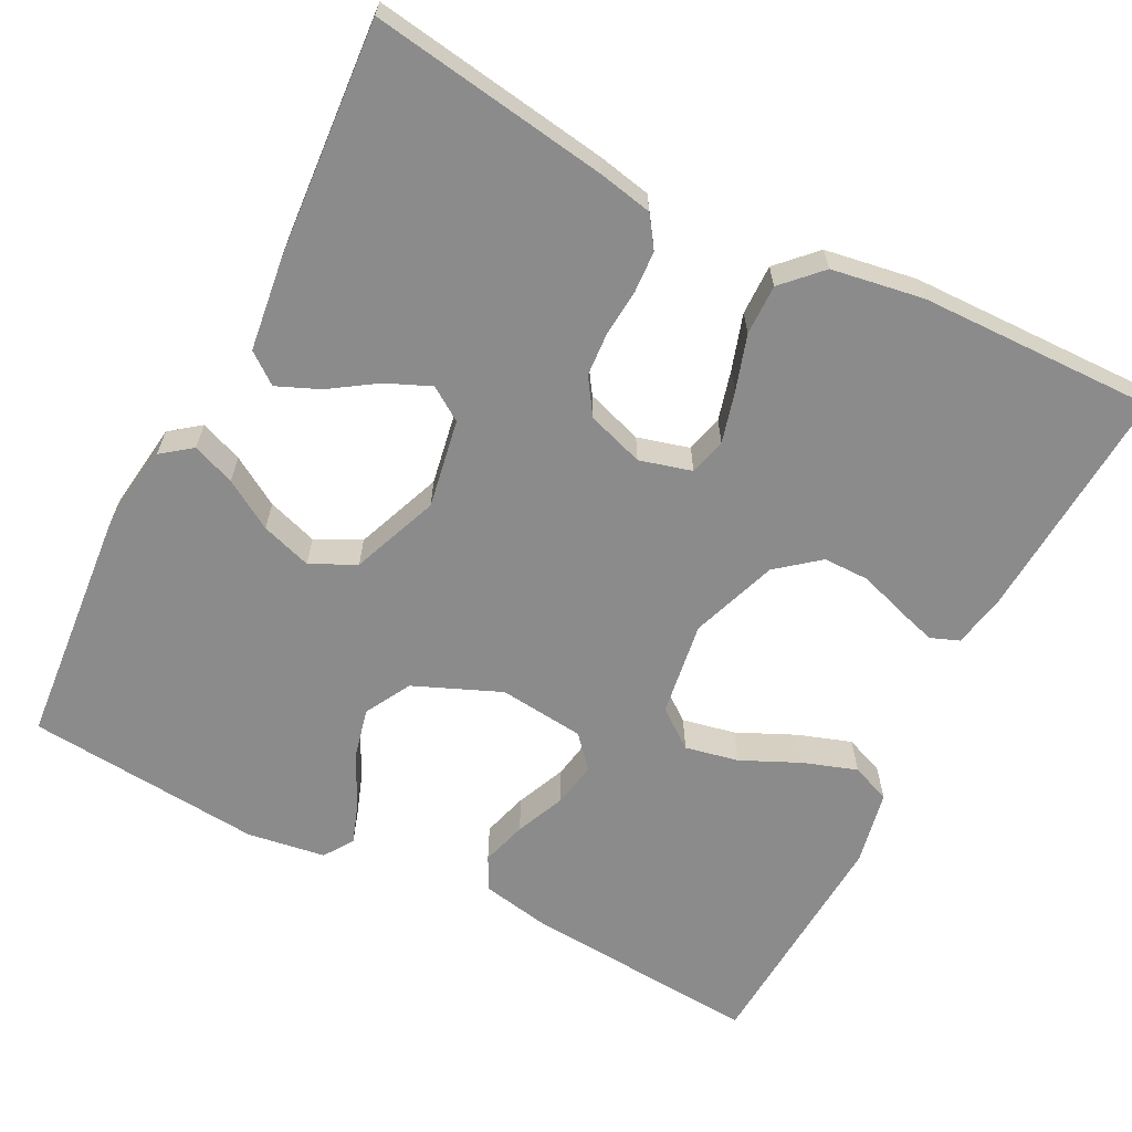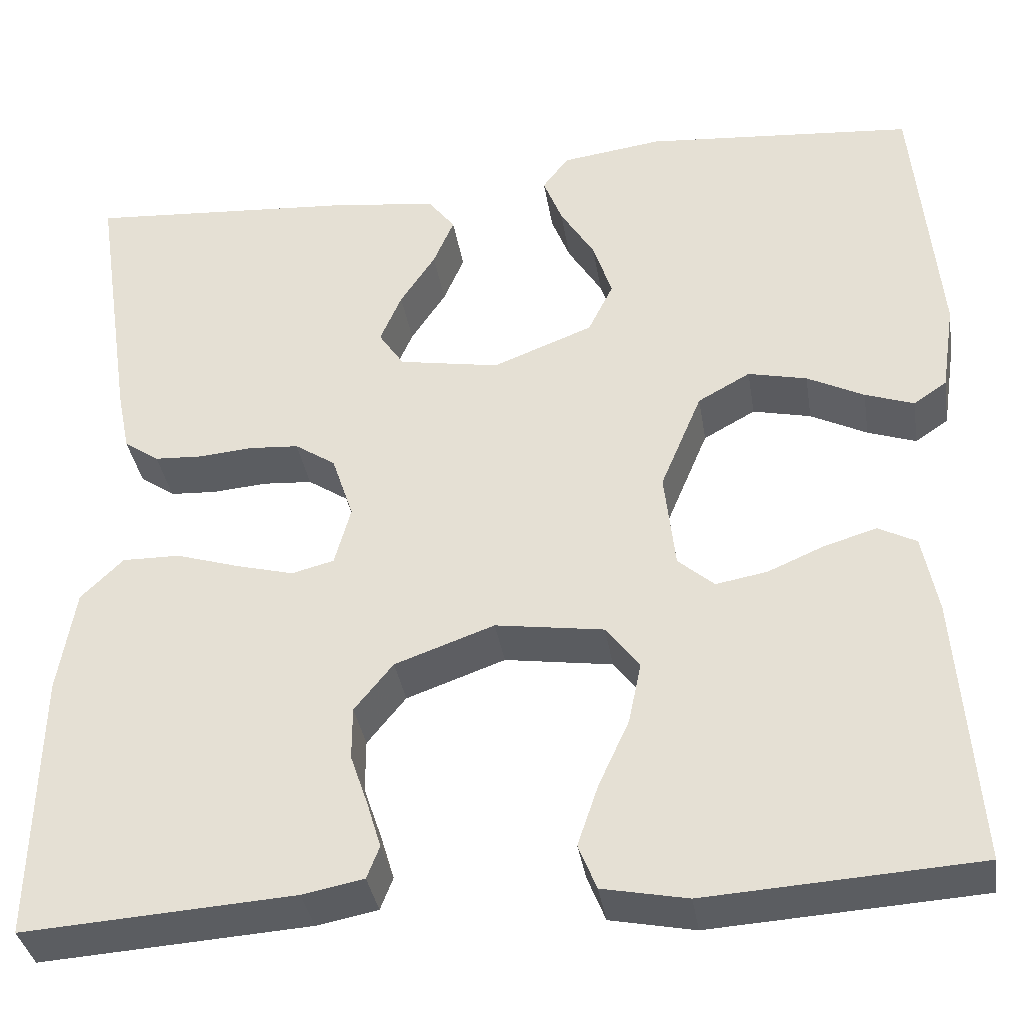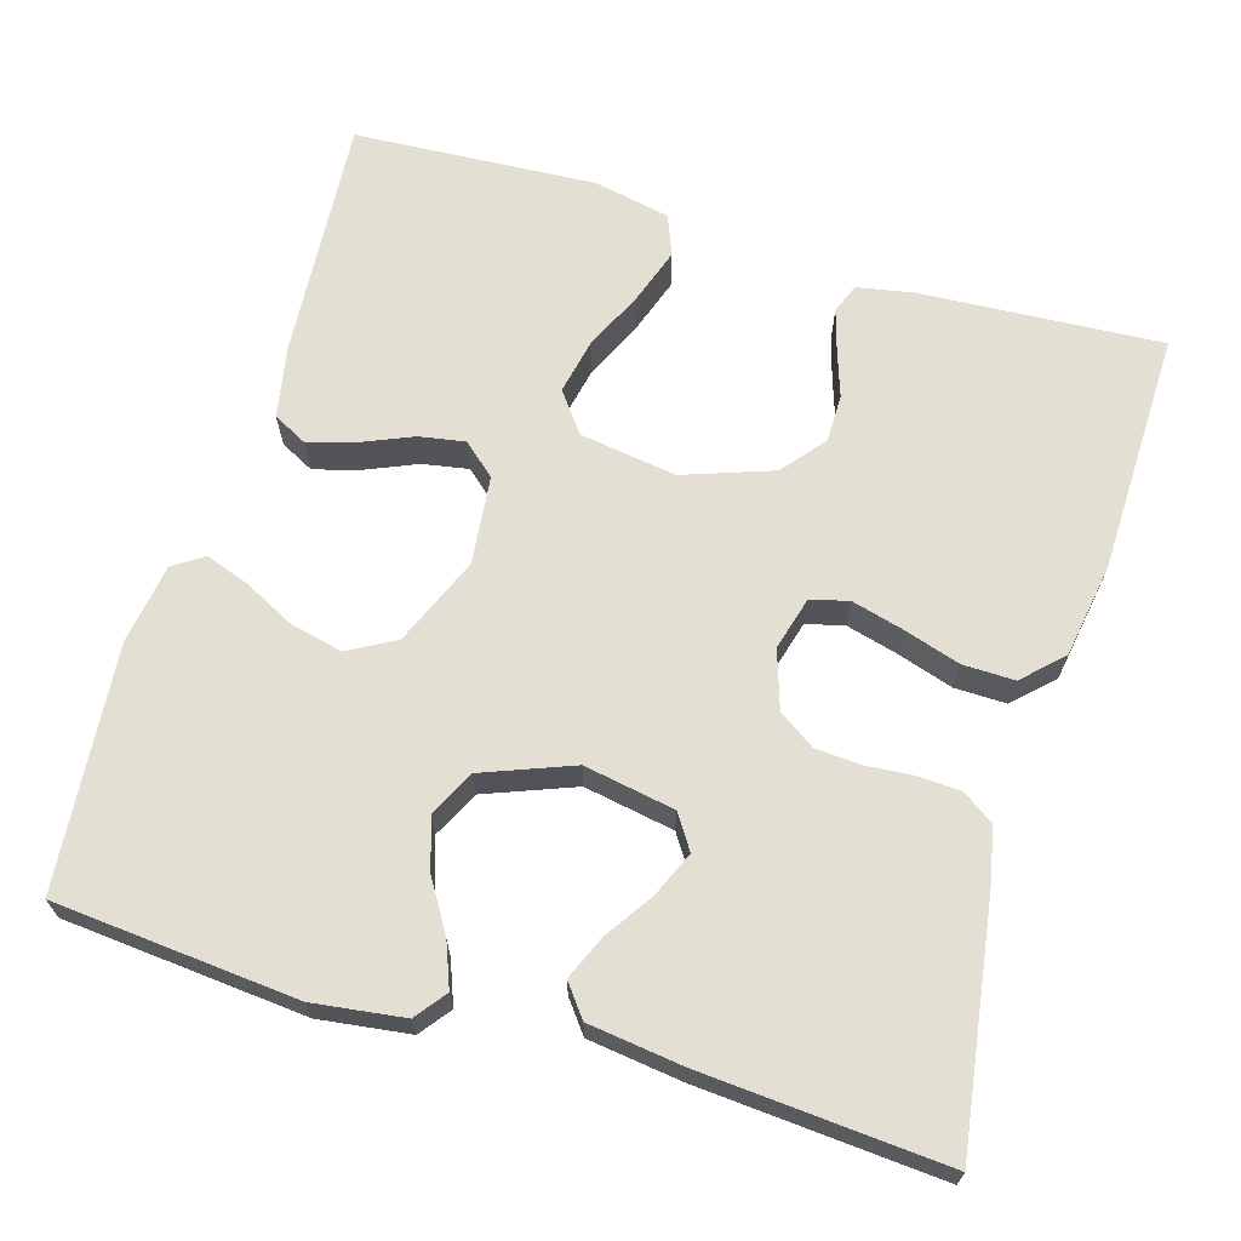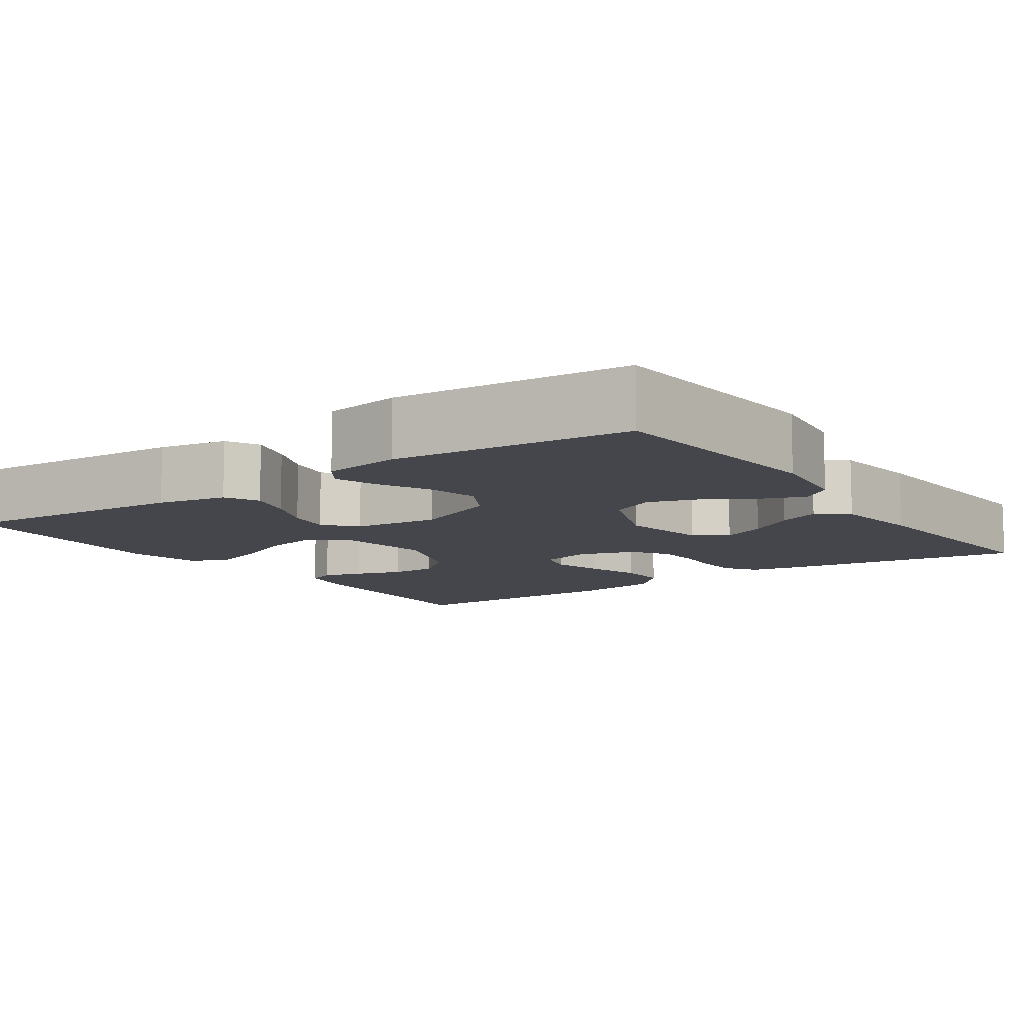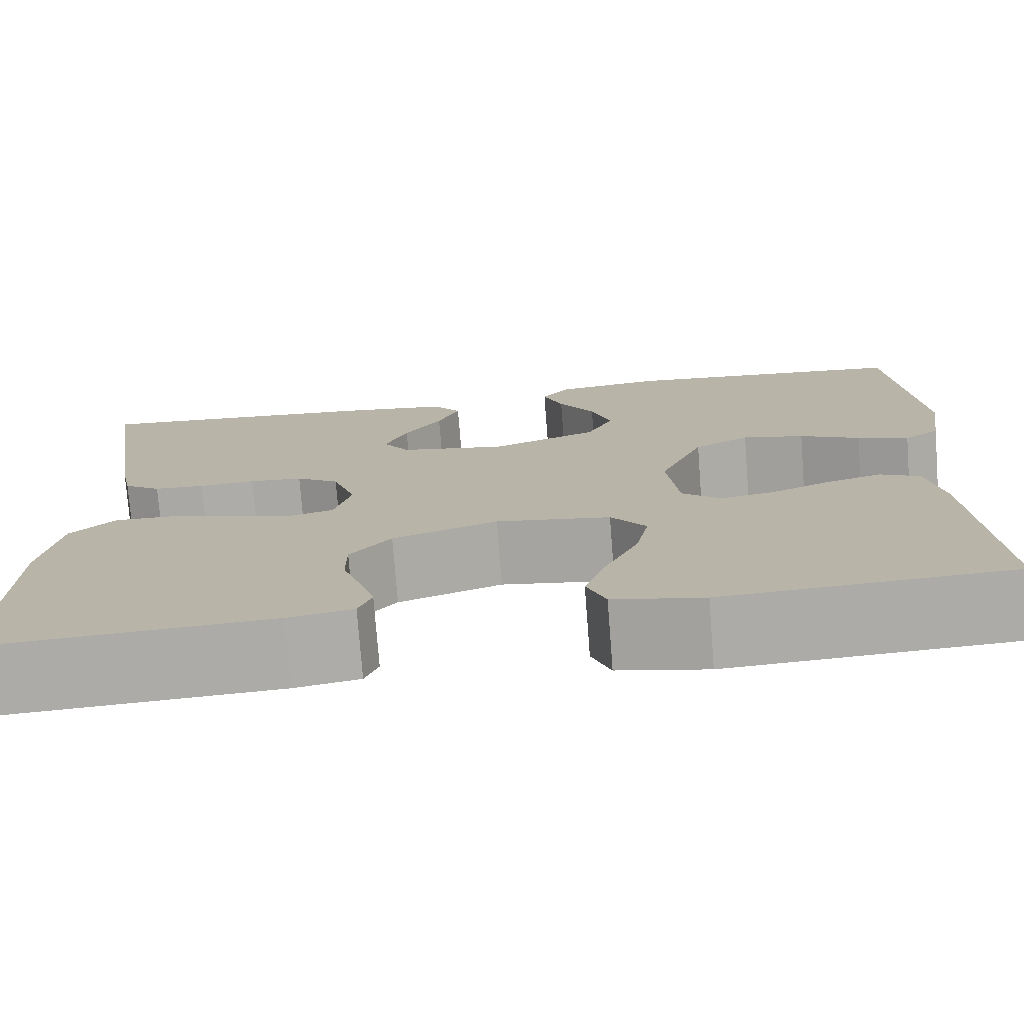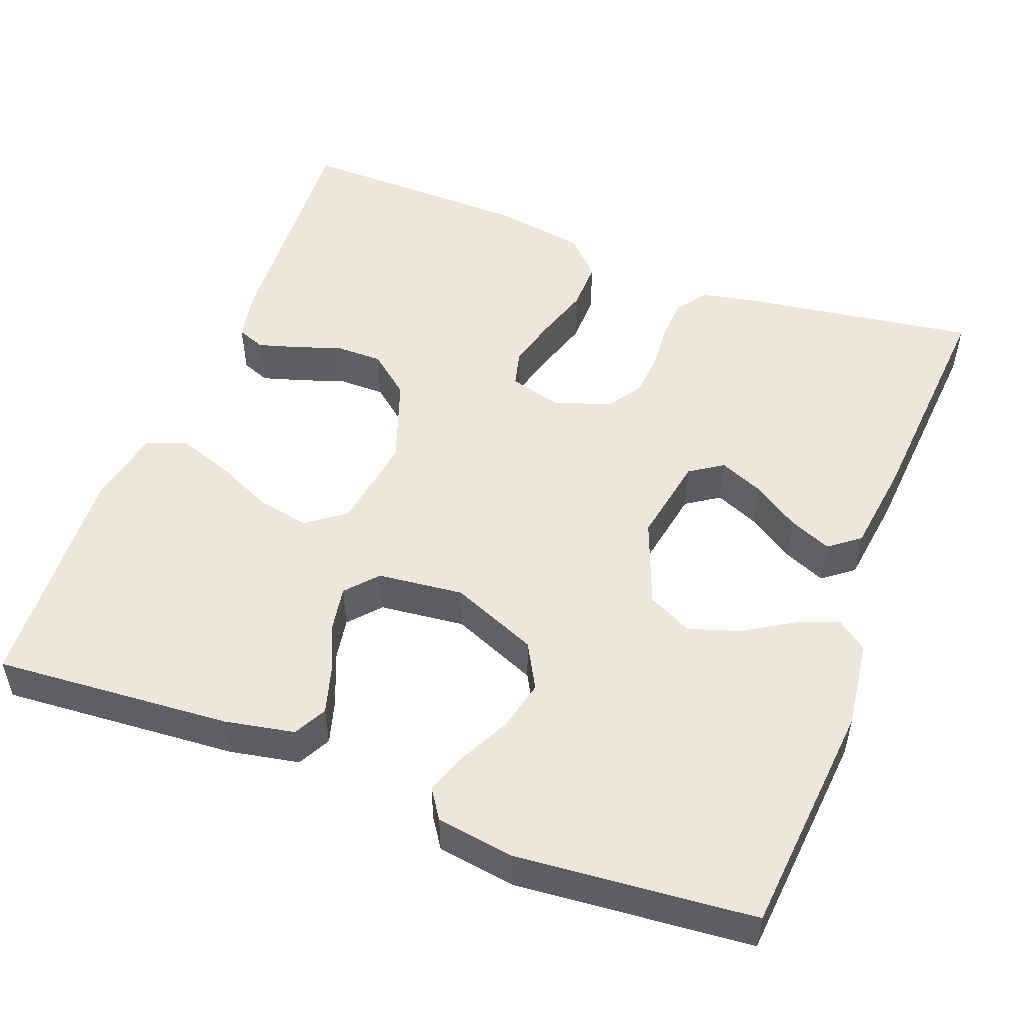
<metadata>
{"format":"obj","ext":"obj","renderer":"f3d","projection":"perspective","resolution":1024,"background":"white","views":[{"elev":-63.9,"azim":62.9,"up":"+Y"},{"elev":-36.2,"azim":-170.9,"up":"+Z"},{"elev":66.9,"azim":16.7,"up":"+Y"},{"elev":-10.0,"azim":-55.1,"up":"+Y"},{"elev":-75.9,"azim":-175.6,"up":"+Z"},{"elev":51.2,"azim":-69.1,"up":"+Y"}]}
</metadata>
<code>
v -0.5 0.07 0.5
v -0.2 0.07 0.526
v -0.088 0.07 0.511
v -0.059 0.07 0.473
v -0.08 0.07 0.419
v -0.118 0.07 0.357
v -0.139 0.07 0.293
v -0.111 0.07 0.236
v 0 0.07 0.193
v 0.112 0.07 0.213
v 0.14 0.07 0.255
v 0.116 0.07 0.311
v 0.077 0.07 0.37
v 0.054 0.07 0.424
v 0.084 0.07 0.463
v 0.2 0.07 0.478
v 0.5 0.07 0.5
v 0.455 0.07 0.2
v 0.441 0.07 0.131
v 0.402 0.07 0.104
v 0.349 0.07 0.101
v 0.29 0.07 0.106
v 0.234 0.07 0.102
v 0.189 0.07 0.072
v 0.165 0.07 0
v 0.183 0.07 -0.066
v 0.23 0.07 -0.078
v 0.294 0.07 -0.061
v 0.364 0.07 -0.039
v 0.428 0.07 -0.038
v 0.475 0.07 -0.084
v 0.494 0.07 -0.2
v 0.5 0.07 -0.5
v 0.2 0.07 -0.481
v 0.132 0.07 -0.468
v 0.118 0.07 -0.432
v 0.133 0.07 -0.382
v 0.153 0.07 -0.323
v 0.153 0.07 -0.264
v 0.11 0.07 -0.211
v 0 0.07 -0.172
v -0.12 0.07 -0.19
v -0.157 0.07 -0.239
v -0.143 0.07 -0.307
v -0.109 0.07 -0.381
v -0.086 0.07 -0.449
v -0.106 0.07 -0.499
v -0.2 0.07 -0.518
v -0.5 0.07 -0.5
v -0.478 0.07 -0.2
v -0.461 0.07 -0.112
v -0.419 0.07 -0.09
v -0.361 0.07 -0.107
v -0.298 0.07 -0.134
v -0.241 0.07 -0.144
v -0.201 0.07 -0.109
v -0.189 0.07 0
v -0.235 0.07 0.11
v -0.293 0.07 0.142
v -0.358 0.07 0.127
v -0.421 0.07 0.095
v -0.475 0.07 0.076
v -0.512 0.07 0.101
v -0.527 0.07 0.2
v -0.5 0 0.5
v -0.2 0 0.526
v -0.088 0 0.511
v -0.059 0 0.473
v -0.08 0 0.419
v -0.118 0 0.357
v -0.139 0 0.293
v -0.111 0 0.236
v 0 0 0.193
v 0.112 0 0.213
v 0.14 0 0.255
v 0.116 0 0.311
v 0.077 0 0.37
v 0.054 0 0.424
v 0.084 0 0.463
v 0.2 0 0.478
v 0.5 0 0.5
v 0.455 0 0.2
v 0.441 0 0.131
v 0.402 0 0.104
v 0.349 0 0.101
v 0.29 0 0.106
v 0.234 0 0.102
v 0.189 0 0.072
v 0.165 0 0
v 0.183 0 -0.066
v 0.23 0 -0.078
v 0.294 0 -0.061
v 0.364 0 -0.039
v 0.428 0 -0.038
v 0.475 0 -0.084
v 0.494 0 -0.2
v 0.5 0 -0.5
v 0.2 0 -0.481
v 0.132 0 -0.468
v 0.118 0 -0.432
v 0.133 0 -0.382
v 0.153 0 -0.323
v 0.153 0 -0.264
v 0.11 0 -0.211
v 0 0 -0.172
v -0.12 0 -0.19
v -0.157 0 -0.239
v -0.143 0 -0.307
v -0.109 0 -0.381
v -0.086 0 -0.449
v -0.106 0 -0.499
v -0.2 0 -0.518
v -0.5 0 -0.5
v -0.478 0 -0.2
v -0.461 0 -0.112
v -0.419 0 -0.09
v -0.361 0 -0.107
v -0.298 0 -0.134
v -0.241 0 -0.144
v -0.201 0 -0.109
v -0.189 0 0
v -0.235 0 0.11
v -0.293 0 0.142
v -0.358 0 0.127
v -0.421 0 0.095
v -0.475 0 0.076
v -0.512 0 0.101
v -0.527 0 0.2
f 60 61 62 63
f 59 60 63 64
f 51 52 53 54
f 51 54 55
f 50 51 55
f 49 50 55
f 48 49 55 56
f 44 45 46 47
f 43 44 47 48
f 35 36 37 38
f 33 34 35 38
f 33 38 39
f 32 33 39 40
f 28 29 30 31
f 27 28 31 32
f 26 27 32 40
f 19 20 21 22
f 19 22 23
f 18 19 23
f 17 18 23
f 16 17 23 24
f 12 13 14 15
f 11 12 15 16
f 3 4 5 6
f 3 6 7
f 2 3 7
f 59 64 1 2
f 58 59 2 7
f 57 58 7 8
f 43 48 56 57
f 42 43 57 8
f 41 42 8 9
f 25 26 40 41
f 25 41 9 10
f 11 16 24 25
f 10 11 25
f 127 126 125 124
f 128 127 124 123
f 118 117 116 115
f 119 118 115
f 119 115 114
f 119 114 113
f 120 119 113 112
f 111 110 109 108
f 112 111 108 107
f 102 101 100 99
f 102 99 98 97
f 103 102 97
f 104 103 97 96
f 95 94 93 92
f 96 95 92 91
f 104 96 91 90
f 86 85 84 83
f 87 86 83
f 87 83 82
f 87 82 81
f 88 87 81 80
f 79 78 77 76
f 80 79 76 75
f 70 69 68 67
f 71 70 67
f 71 67 66
f 66 65 128 123
f 71 66 123 122
f 72 71 122 121
f 121 120 112 107
f 72 121 107 106
f 73 72 106 105
f 105 104 90 89
f 74 73 105 89
f 89 88 80 75
f 89 75 74
f 1 65 66 2
f 2 66 67 3
f 3 67 68 4
f 4 68 69 5
f 5 69 70 6
f 6 70 71 7
f 7 71 72 8
f 8 72 73 9
f 9 73 74 10
f 10 74 75 11
f 11 75 76 12
f 12 76 77 13
f 13 77 78 14
f 14 78 79 15
f 15 79 80 16
f 16 80 81 17
f 17 81 82 18
f 18 82 83 19
f 19 83 84 20
f 20 84 85 21
f 21 85 86 22
f 22 86 87 23
f 23 87 88 24
f 24 88 89 25
f 25 89 90 26
f 26 90 91 27
f 27 91 92 28
f 28 92 93 29
f 29 93 94 30
f 30 94 95 31
f 31 95 96 32
f 32 96 97 33
f 33 97 98 34
f 34 98 99 35
f 35 99 100 36
f 36 100 101 37
f 37 101 102 38
f 38 102 103 39
f 39 103 104 40
f 40 104 105 41
f 41 105 106 42
f 42 106 107 43
f 43 107 108 44
f 44 108 109 45
f 45 109 110 46
f 46 110 111 47
f 47 111 112 48
f 48 112 113 49
f 49 113 114 50
f 50 114 115 51
f 51 115 116 52
f 52 116 117 53
f 53 117 118 54
f 54 118 119 55
f 55 119 120 56
f 56 120 121 57
f 57 121 122 58
f 58 122 123 59
f 59 123 124 60
f 60 124 125 61
f 61 125 126 62
f 62 126 127 63
f 63 127 128 64
f 64 128 65 1

</code>
